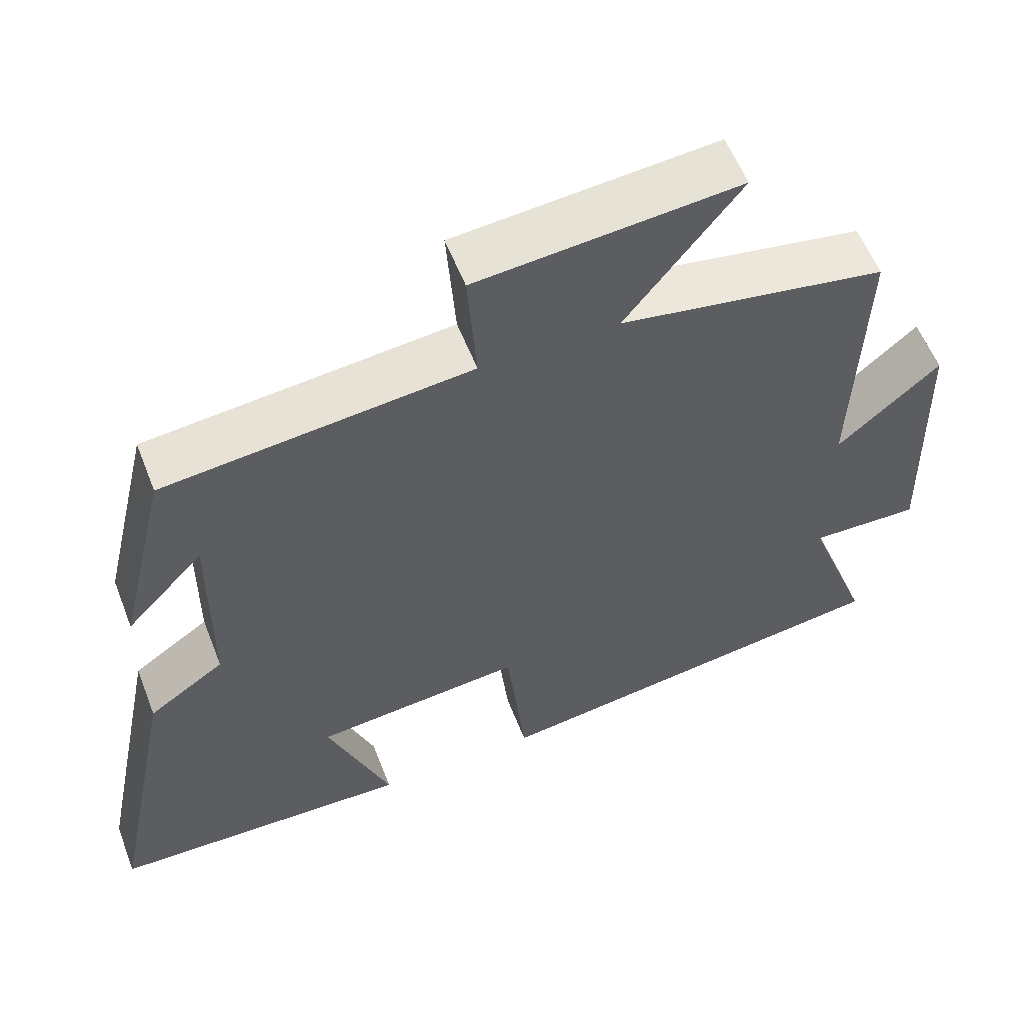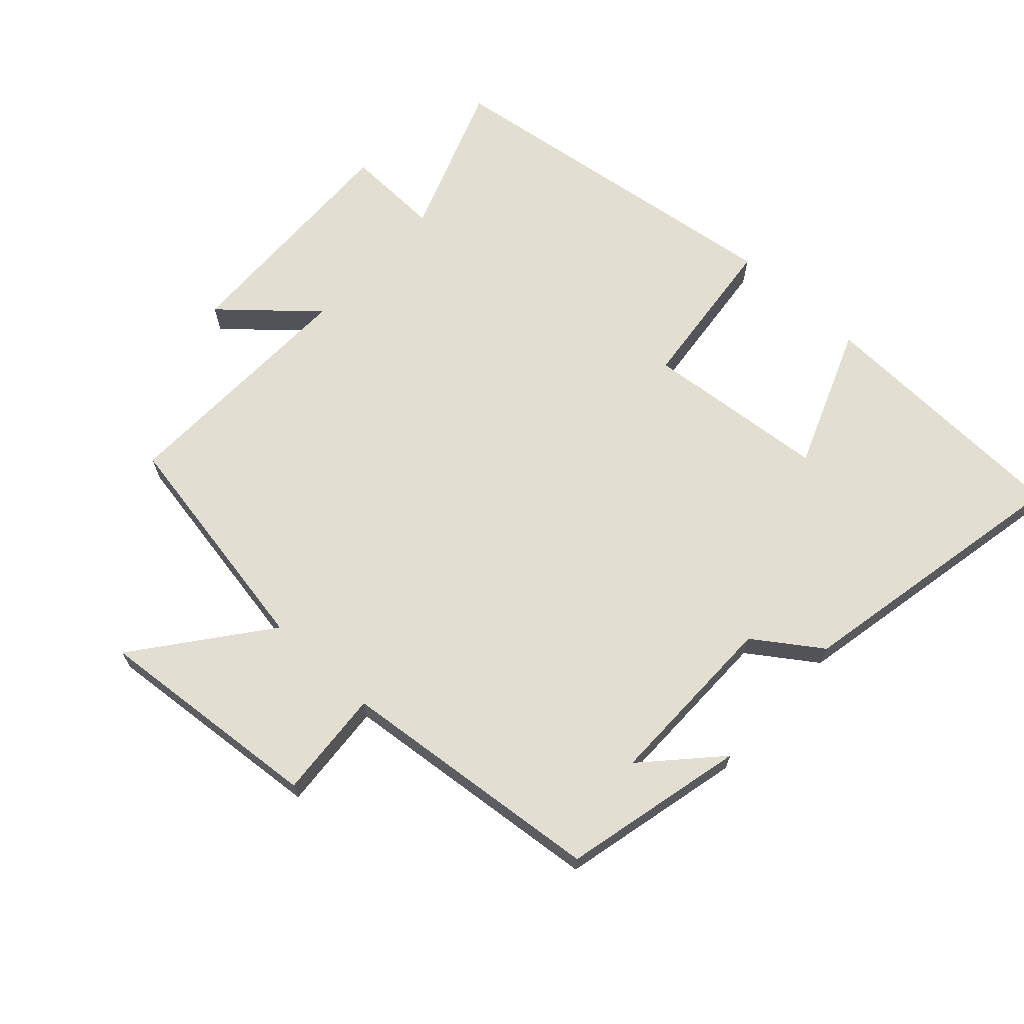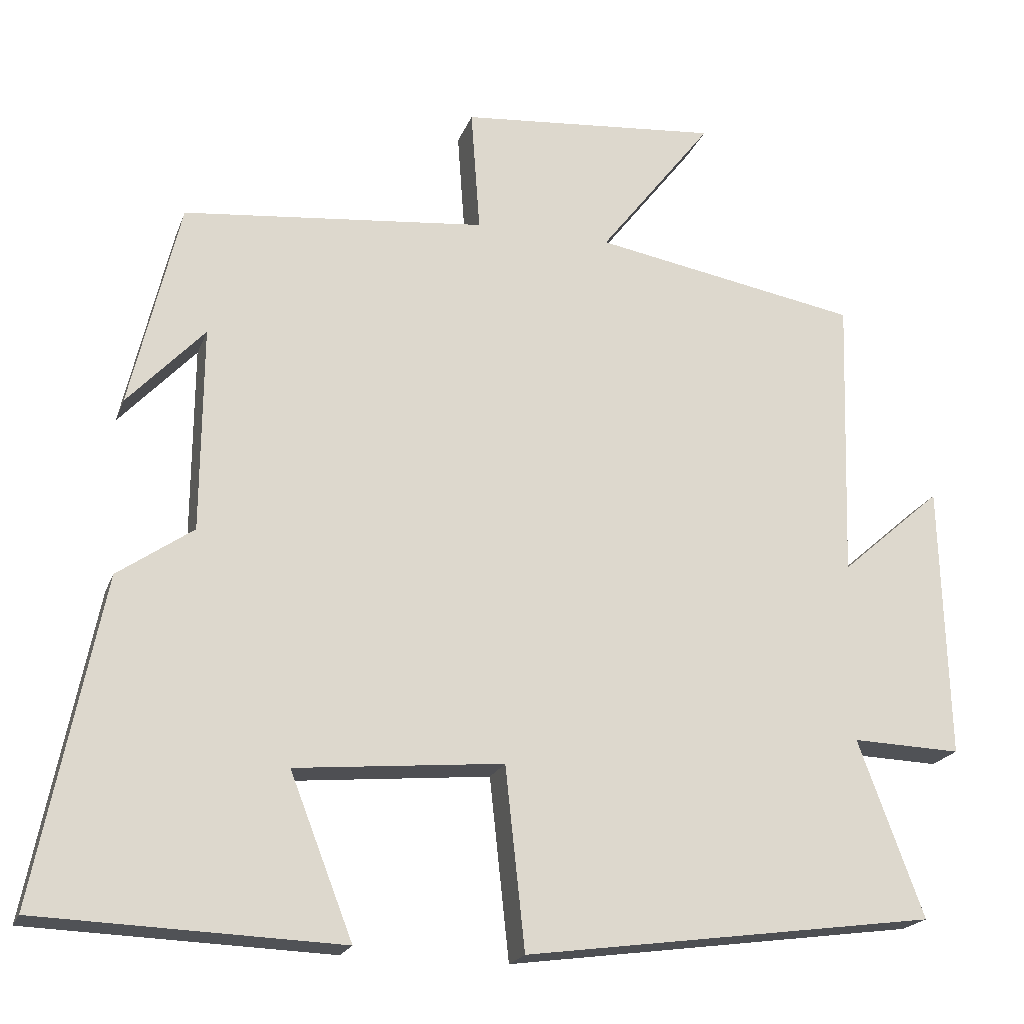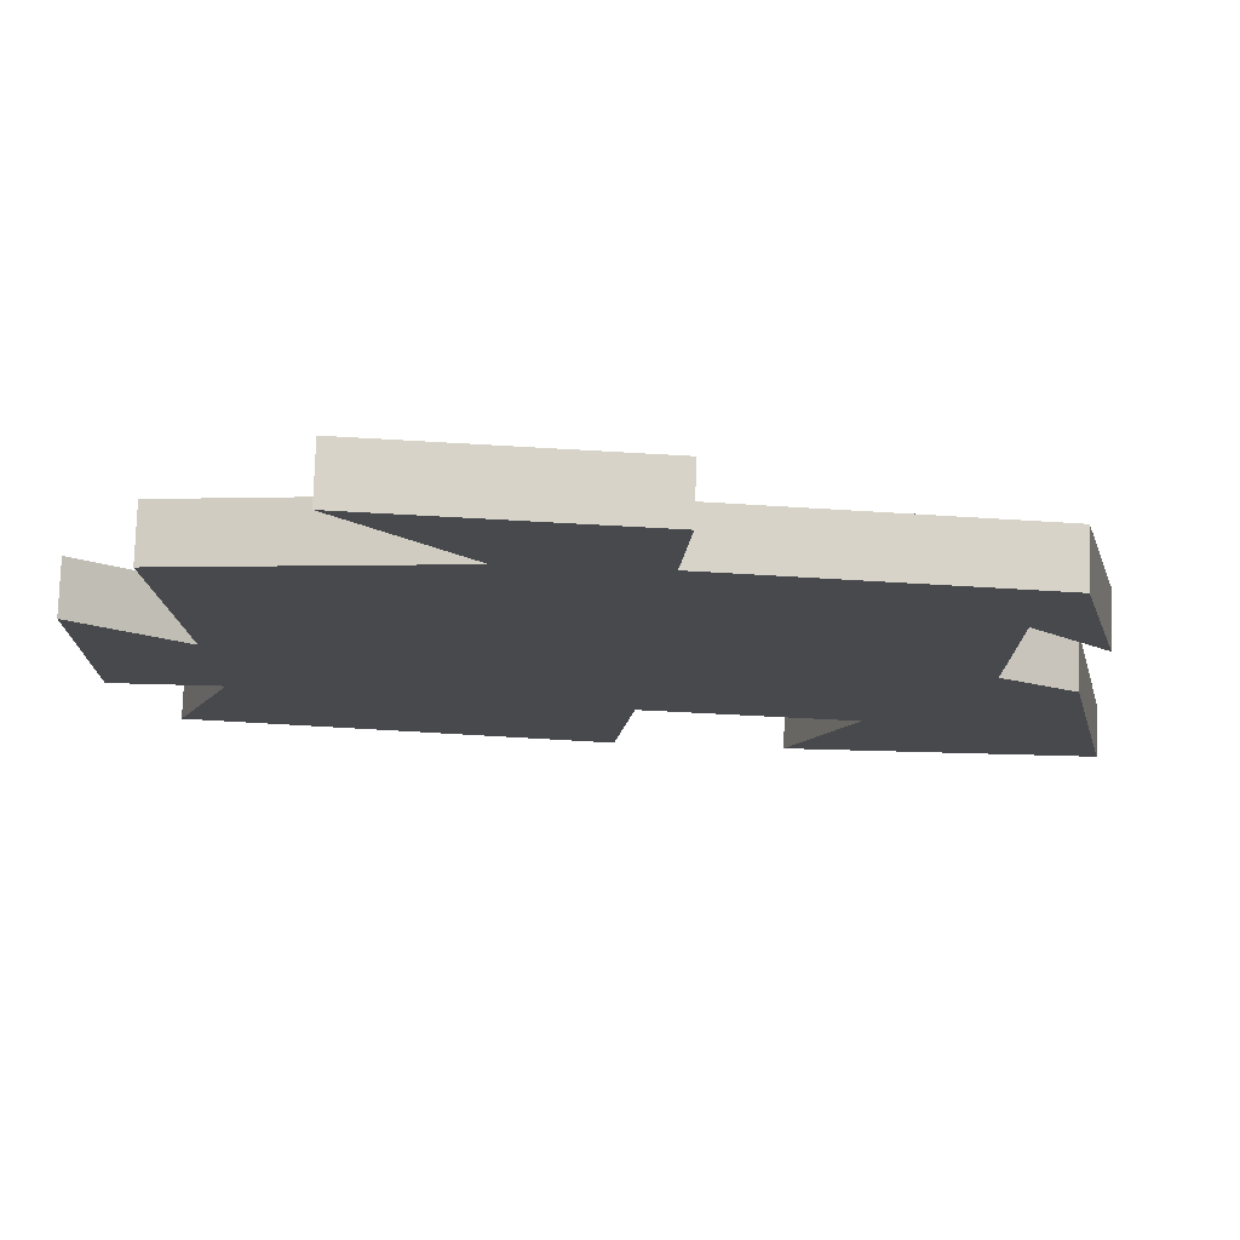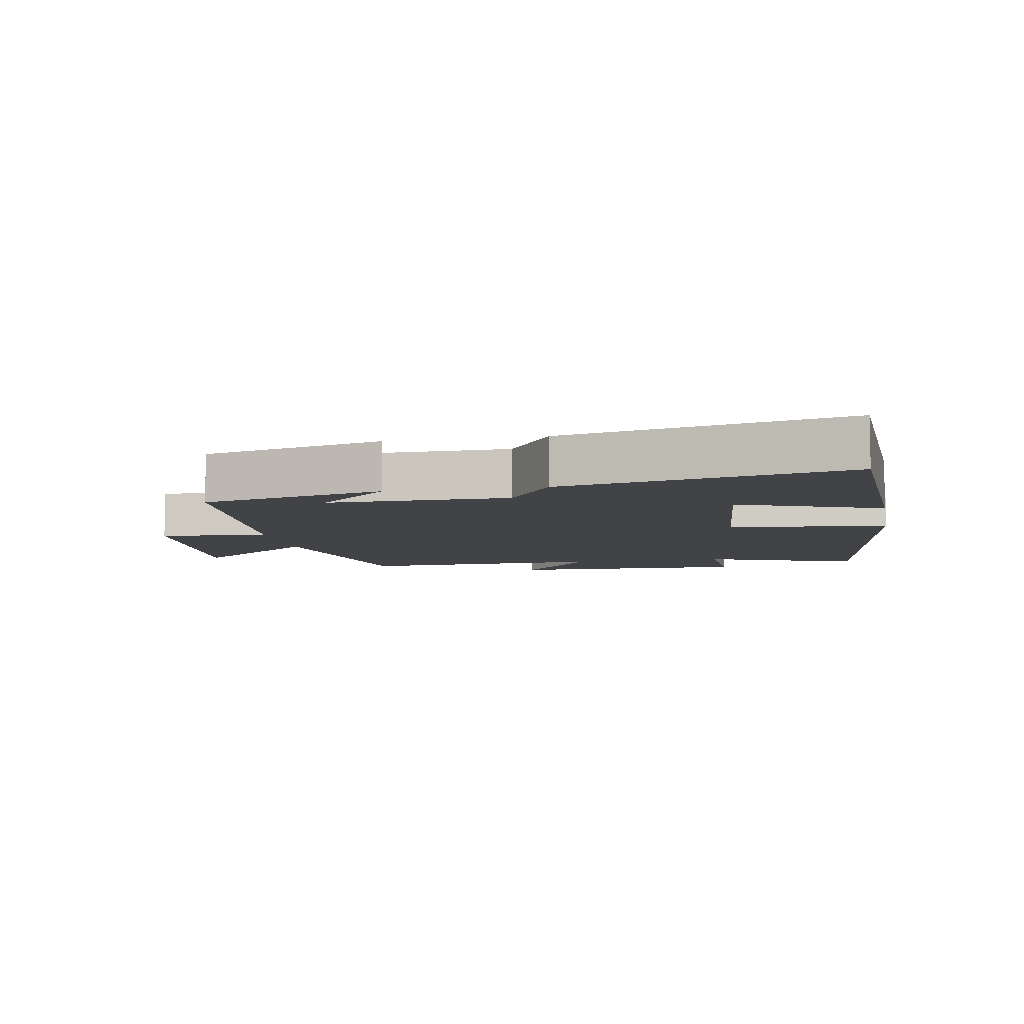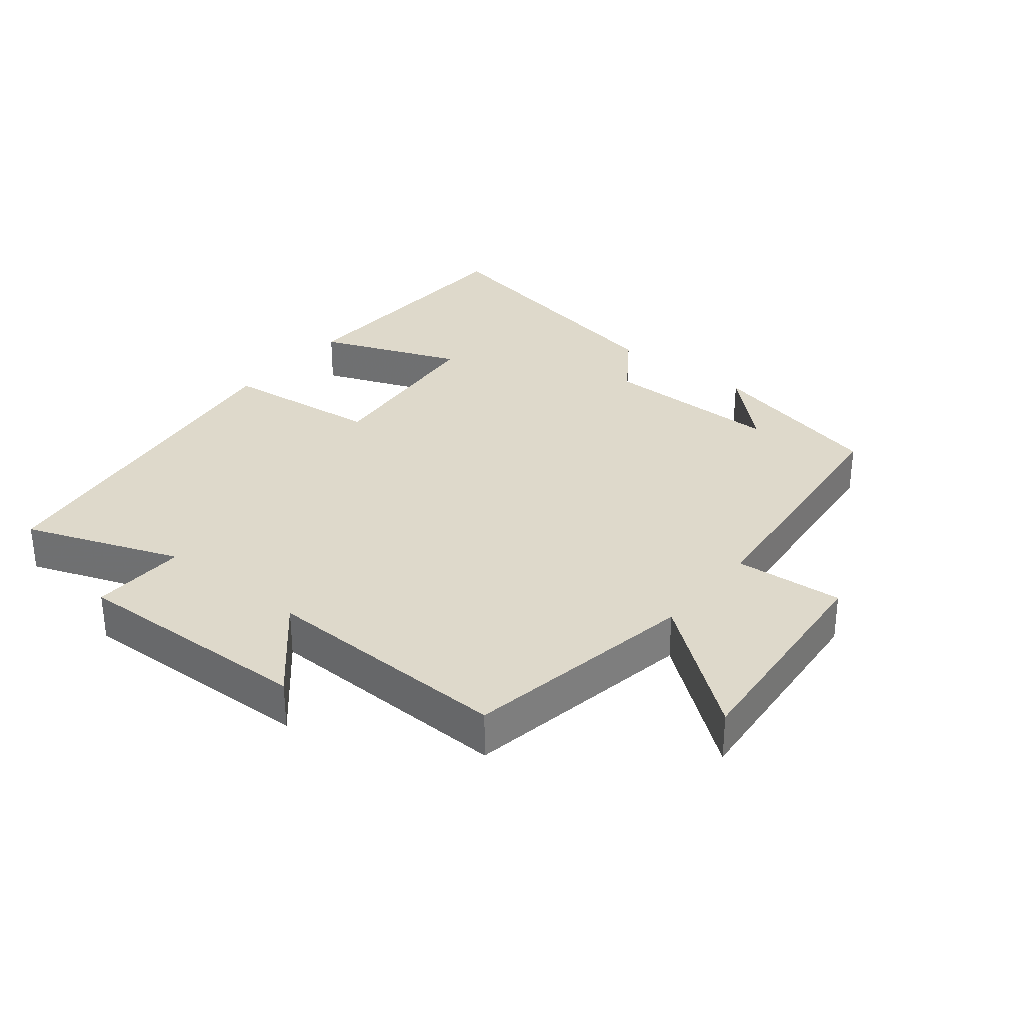
<metadata>
{"format":"obj","ext":"obj","renderer":"f3d","projection":"perspective","resolution":1024,"background":"white","views":[{"elev":57.5,"azim":158.8,"up":"+Z"},{"elev":67.4,"azim":42.5,"up":"+Y"},{"elev":-20.2,"azim":163.2,"up":"+Z"},{"elev":77.9,"azim":1.9,"up":"+Z"},{"elev":-7.2,"azim":100.7,"up":"+Y"},{"elev":31.7,"azim":-51.3,"up":"+Y"}]}
</metadata>
<code>
v 0.434 0.07 0.459
v 0.5 0.07 0.181
v 0.397 0.07 0.291
v 0.399 0.07 0.017
v 0.5 0.07 -0.053
v 0.587 0.07 -0.485
v 0.184 0.07 -0.5
v 0.268 0.07 -0.284
v -0.01 0.07 -0.258
v -0.036 0.07 -0.5
v -0.587 0.07 -0.425
v -0.5 0.07 -0.189
v -0.646 0.07 -0.194
v -0.636 0.07 0.174
v -0.5 0.07 0.055
v -0.512 0.07 0.436
v -0.156 0.07 0.5
v -0.308 0.07 0.696
v 0.04 0.07 0.666
v 0.028 0.07 0.5
v 0.434 0 0.459
v 0.5 0 0.181
v 0.397 0 0.291
v 0.399 0 0.017
v 0.5 0 -0.053
v 0.587 0 -0.485
v 0.184 0 -0.5
v 0.268 0 -0.284
v -0.01 0 -0.258
v -0.036 0 -0.5
v -0.587 0 -0.425
v -0.5 0 -0.189
v -0.646 0 -0.194
v -0.636 0 0.174
v -0.5 0 0.055
v -0.512 0 0.436
v -0.156 0 0.5
v -0.308 0 0.696
v 0.04 0 0.666
v 0.028 0 0.5
f 17 18 19 20
f 15 16 17 20
f 15 20 1
f 12 13 14 15
f 12 15 1
f 9 10 11 12
f 8 9 12 1
f 5 6 7 8
f 4 5 8
f 3 4 8
f 3 8 1
f 1 2 3
f 40 39 38 37
f 40 37 36 35
f 21 40 35
f 35 34 33 32
f 21 35 32
f 32 31 30 29
f 21 32 29 28
f 28 27 26 25
f 28 25 24
f 28 24 23
f 21 28 23
f 23 22 21
f 1 21 22 2
f 2 22 23 3
f 3 23 24 4
f 4 24 25 5
f 5 25 26 6
f 6 26 27 7
f 7 27 28 8
f 8 28 29 9
f 9 29 30 10
f 10 30 31 11
f 11 31 32 12
f 12 32 33 13
f 13 33 34 14
f 14 34 35 15
f 15 35 36 16
f 16 36 37 17
f 17 37 38 18
f 18 38 39 19
f 19 39 40 20
f 20 40 21 1

</code>
